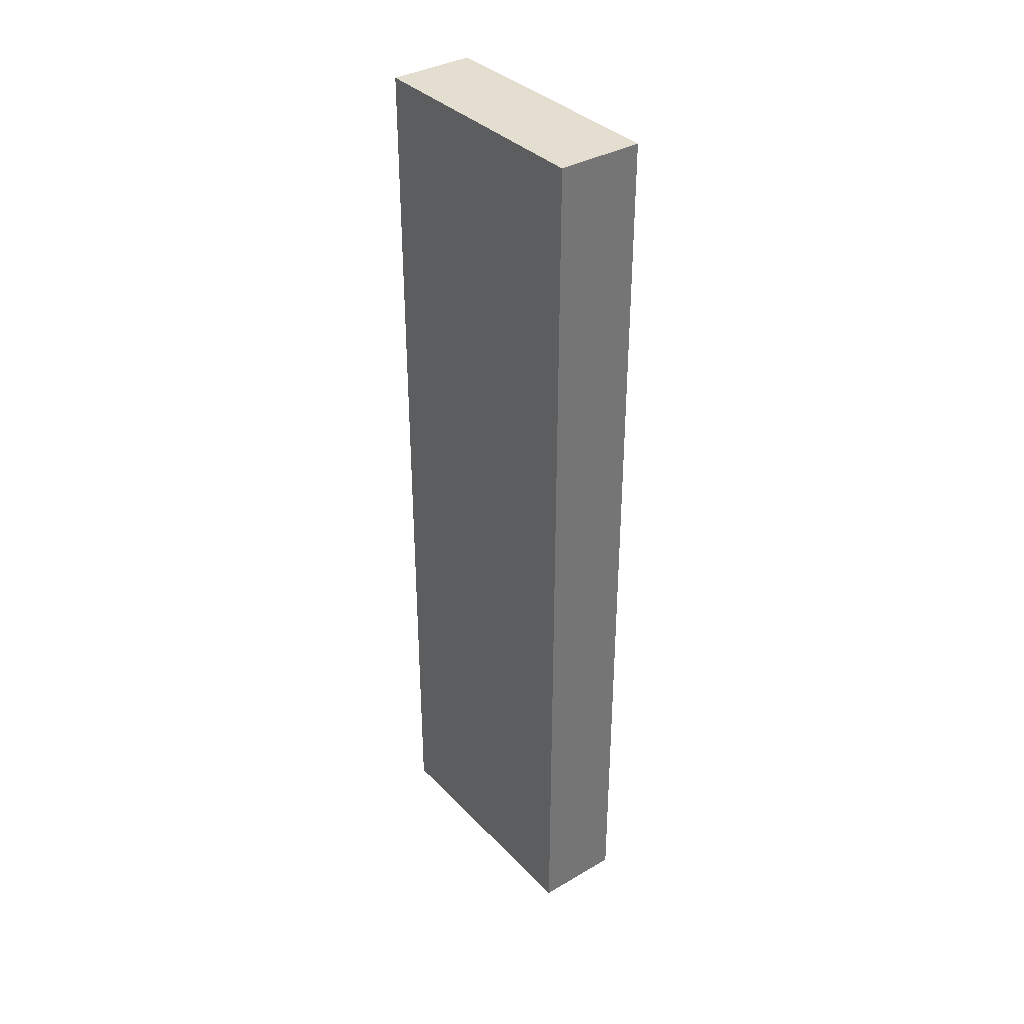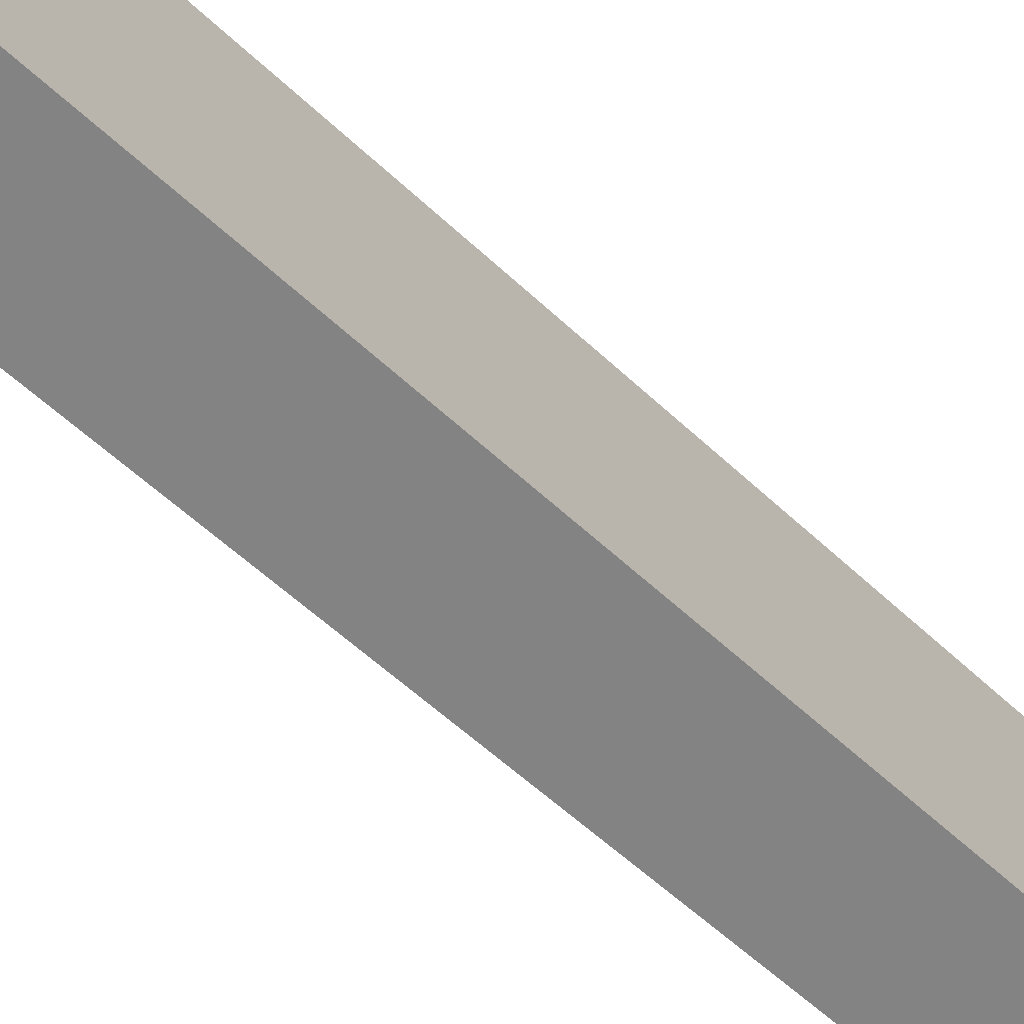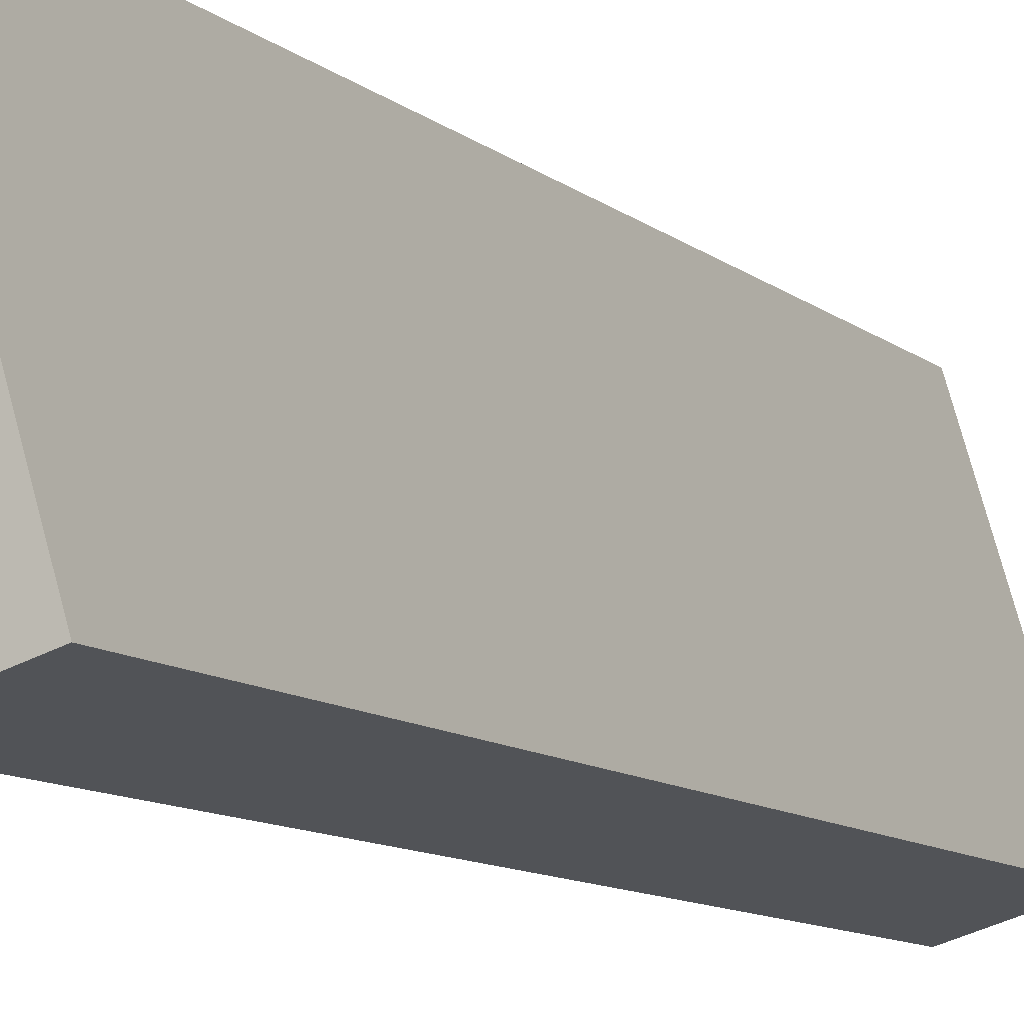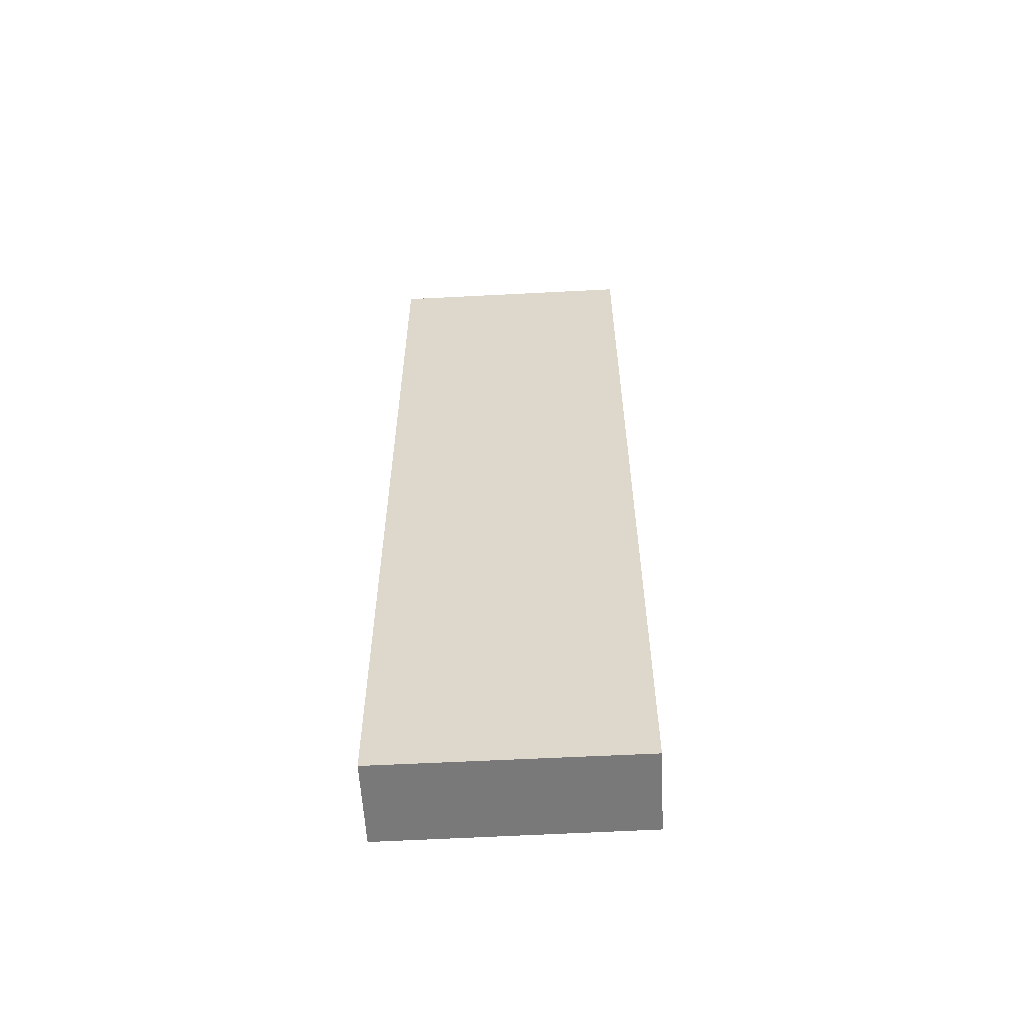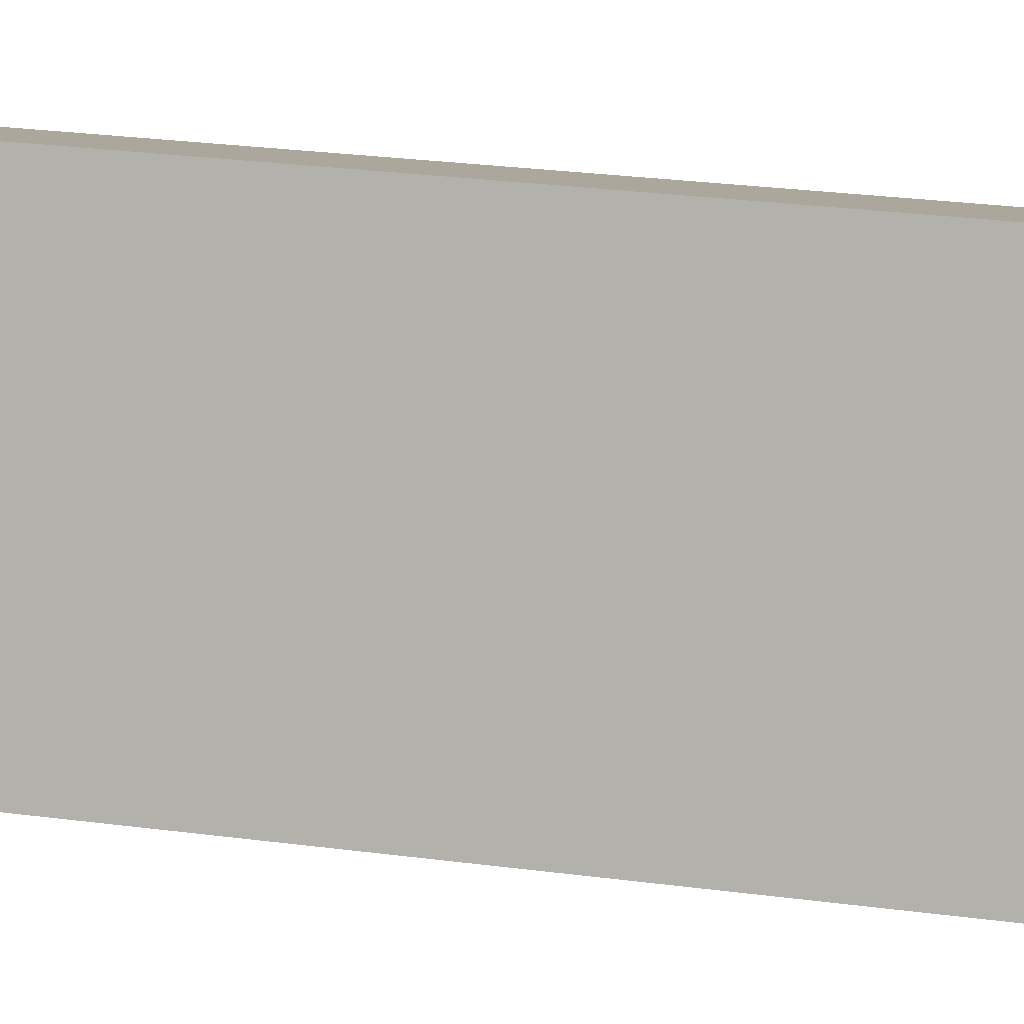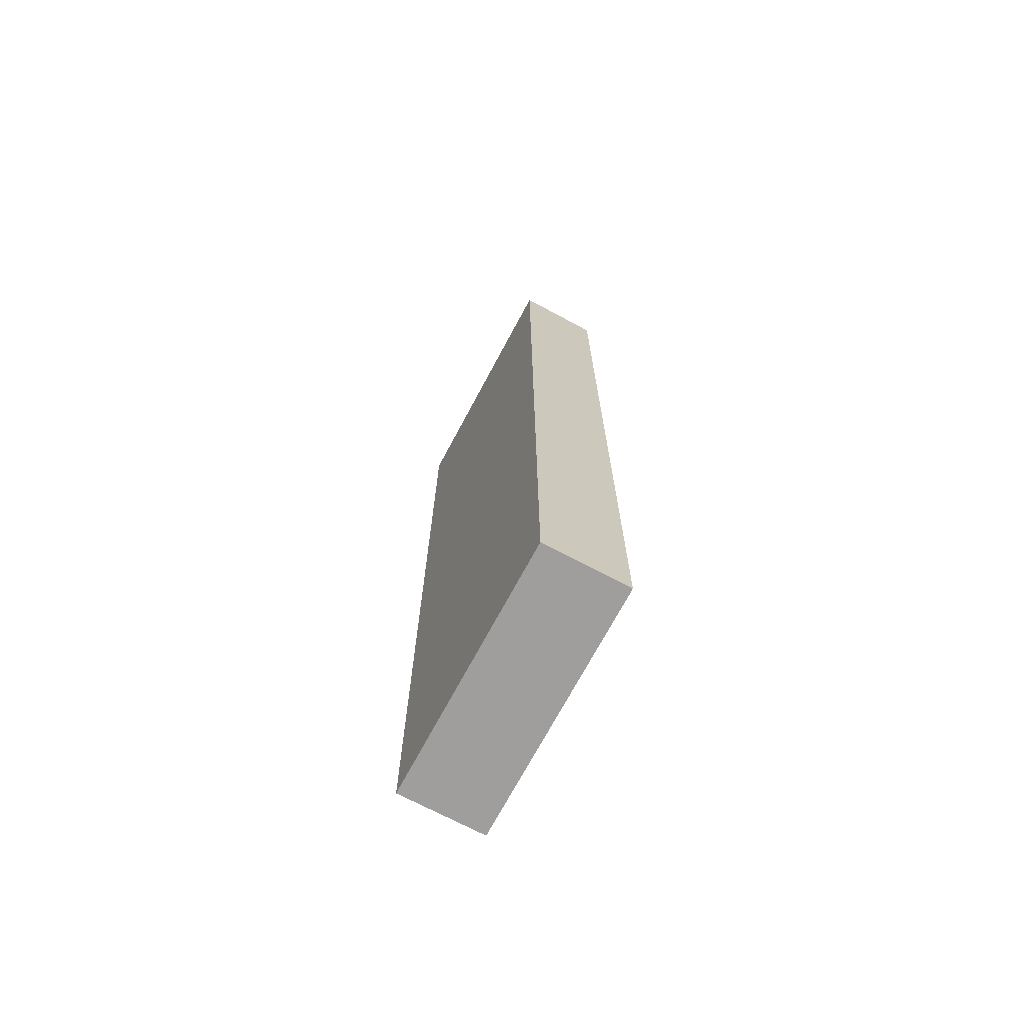
<metadata>
{"format":"obj","ext":"obj","renderer":"f3d","projection":"perspective","resolution":1024,"background":"white","views":[{"elev":35.9,"azim":-20.6,"up":"+Y"},{"elev":-49.1,"azim":-137.4,"up":"+Z"},{"elev":-9.2,"azim":-154.6,"up":"+Z"},{"elev":-57.8,"azim":109.9,"up":"+Y"},{"elev":23.9,"azim":-77.0,"up":"+Z"},{"elev":-70.9,"azim":168.7,"up":"+Y"}]}
</metadata>
<code>
v  0 7.93 4.856e-16
v  1.347 7.93 1.908
v  0.706 7.93 -0.214
v  0.634 7.93 2.123
v  0.706 1.31e-17 -0.214
v  0 0 0
v  0.634 -1.3e-16 2.123
v  1.347 -1.168e-16 1.908
g defaultobject
f 1 2 3
f 2 1 4
f 5 1 3
f 1 5 6
f 6 4 1
f 4 6 7
f 7 2 4
f 2 7 8
f 8 3 2
f 3 8 5
f 8 6 5
f 6 8 7

</code>
